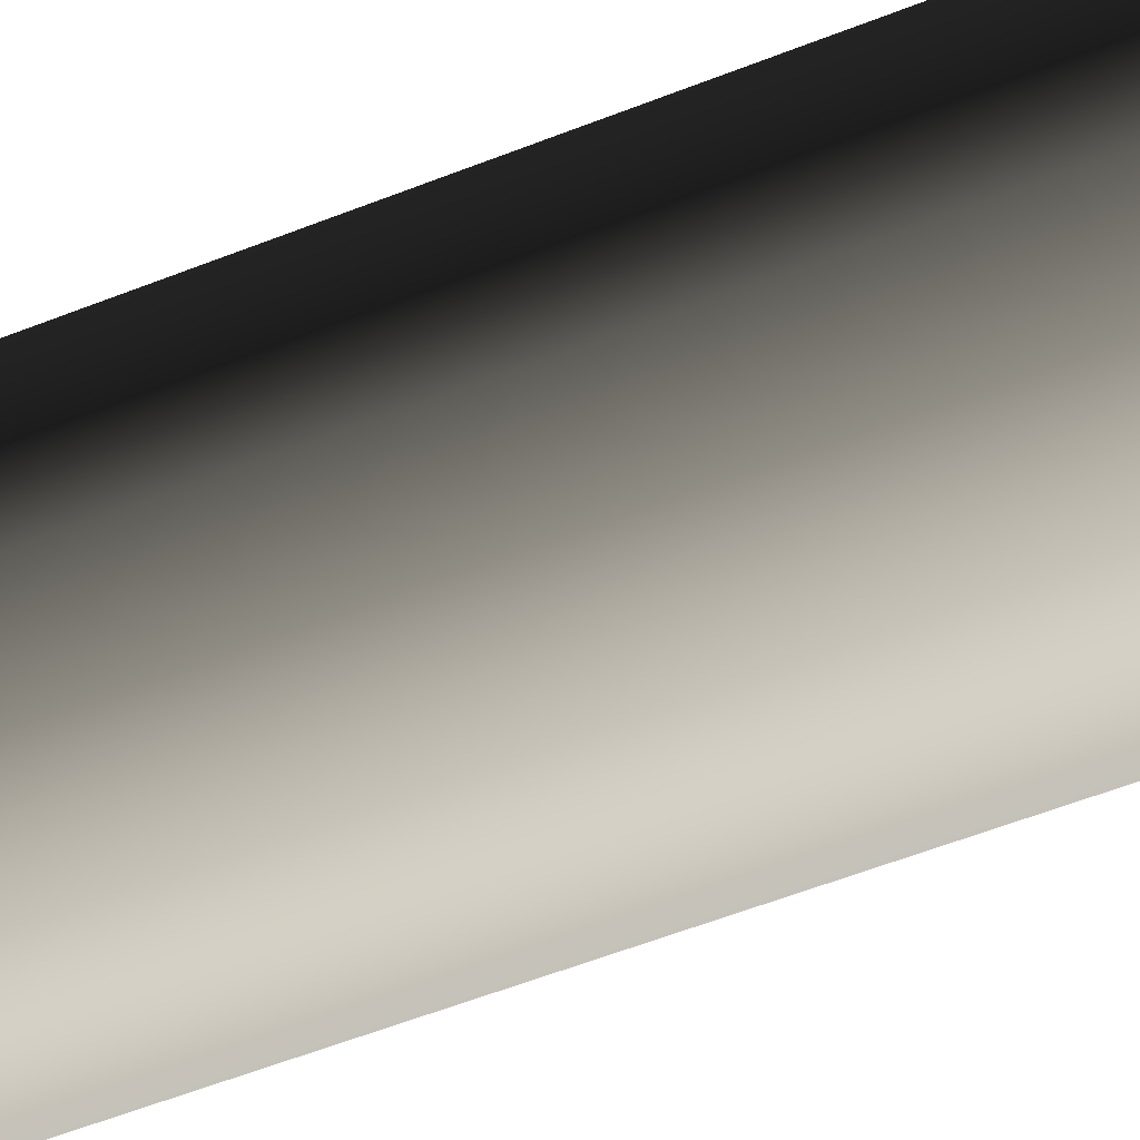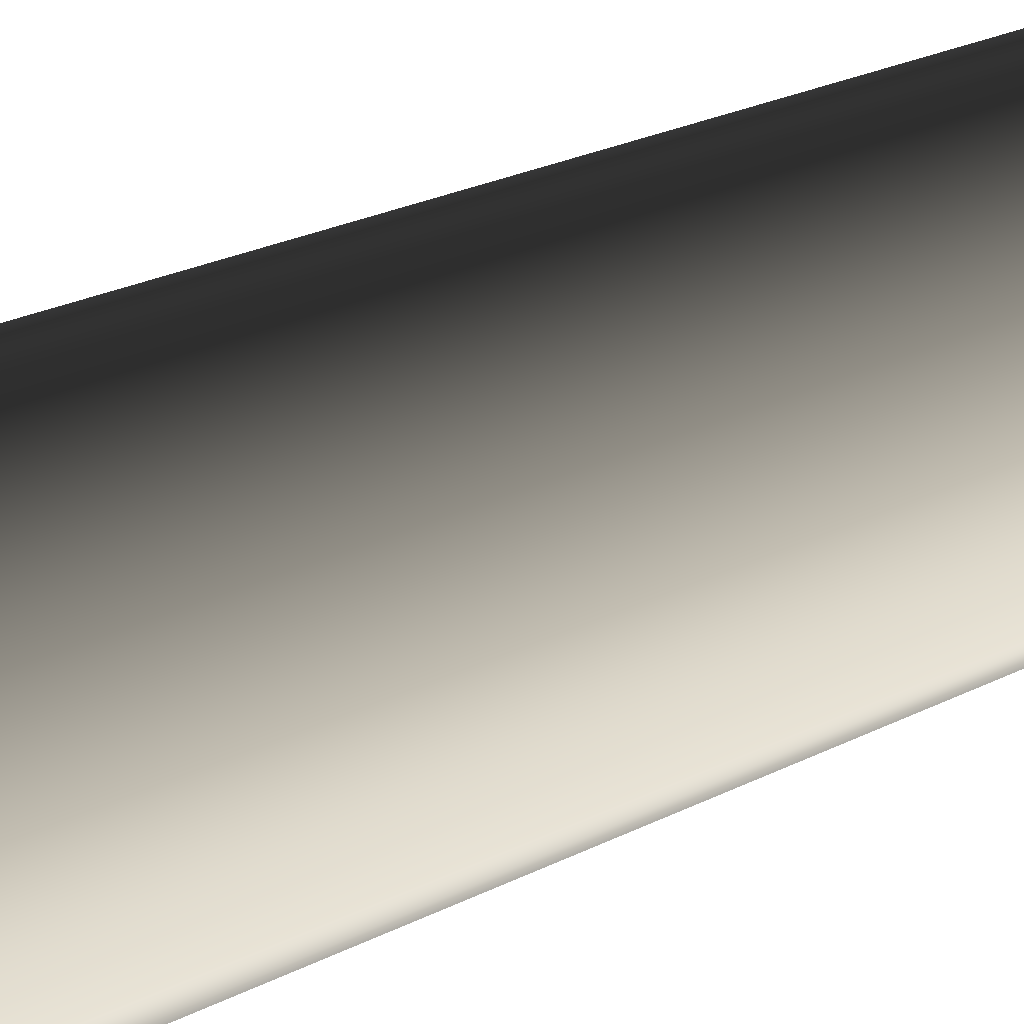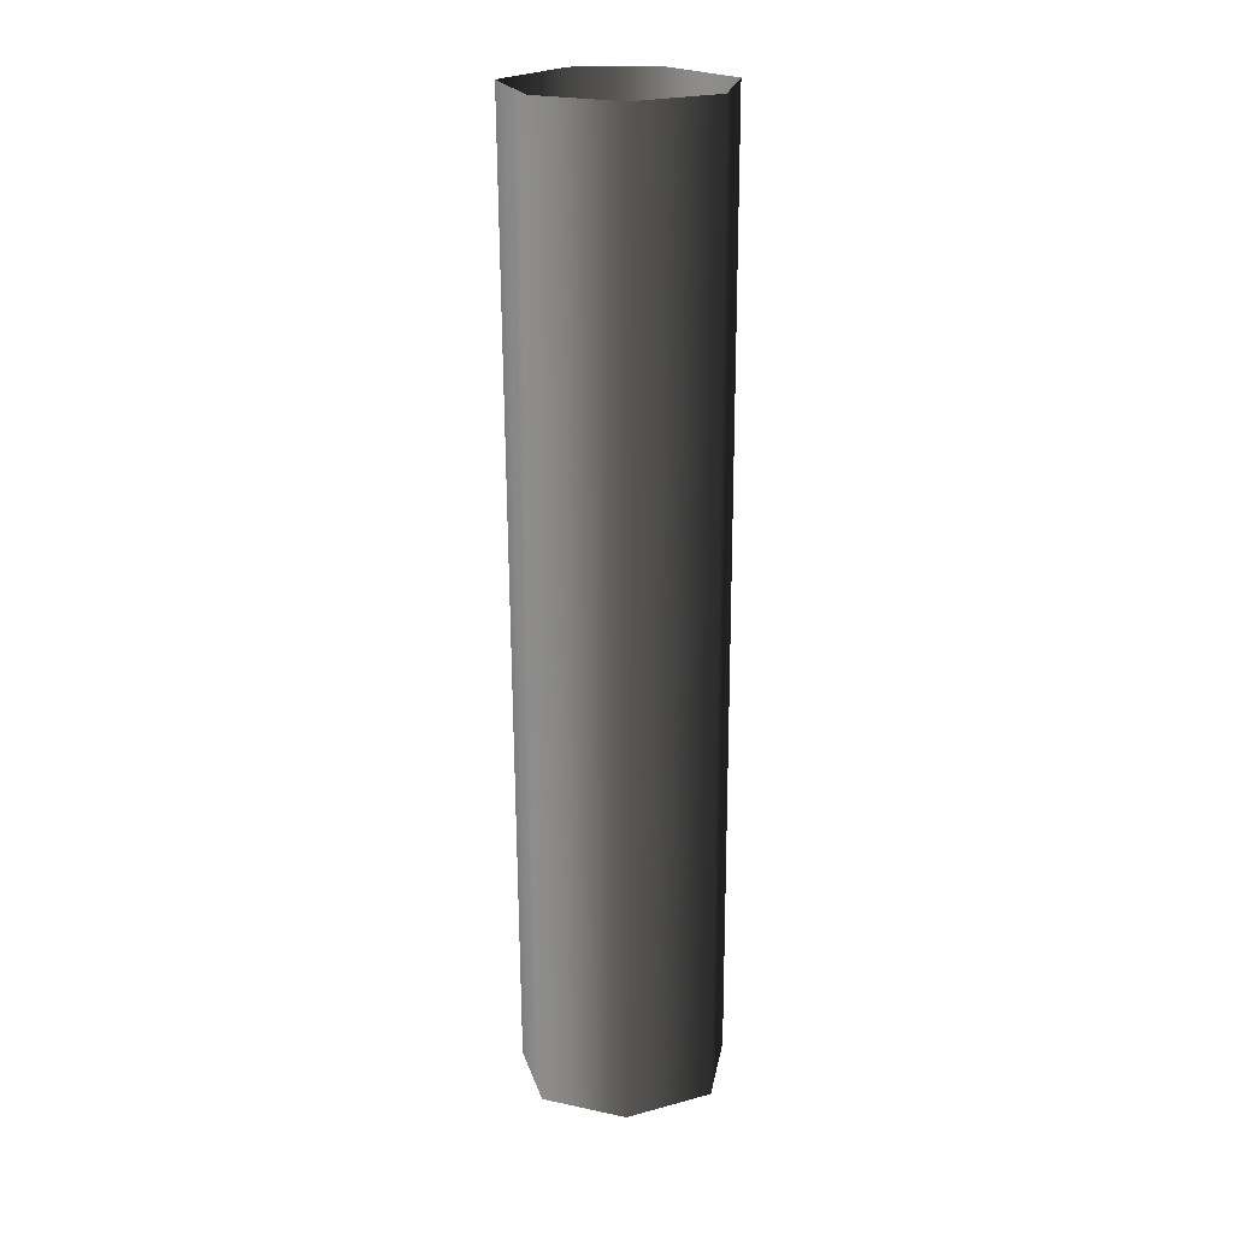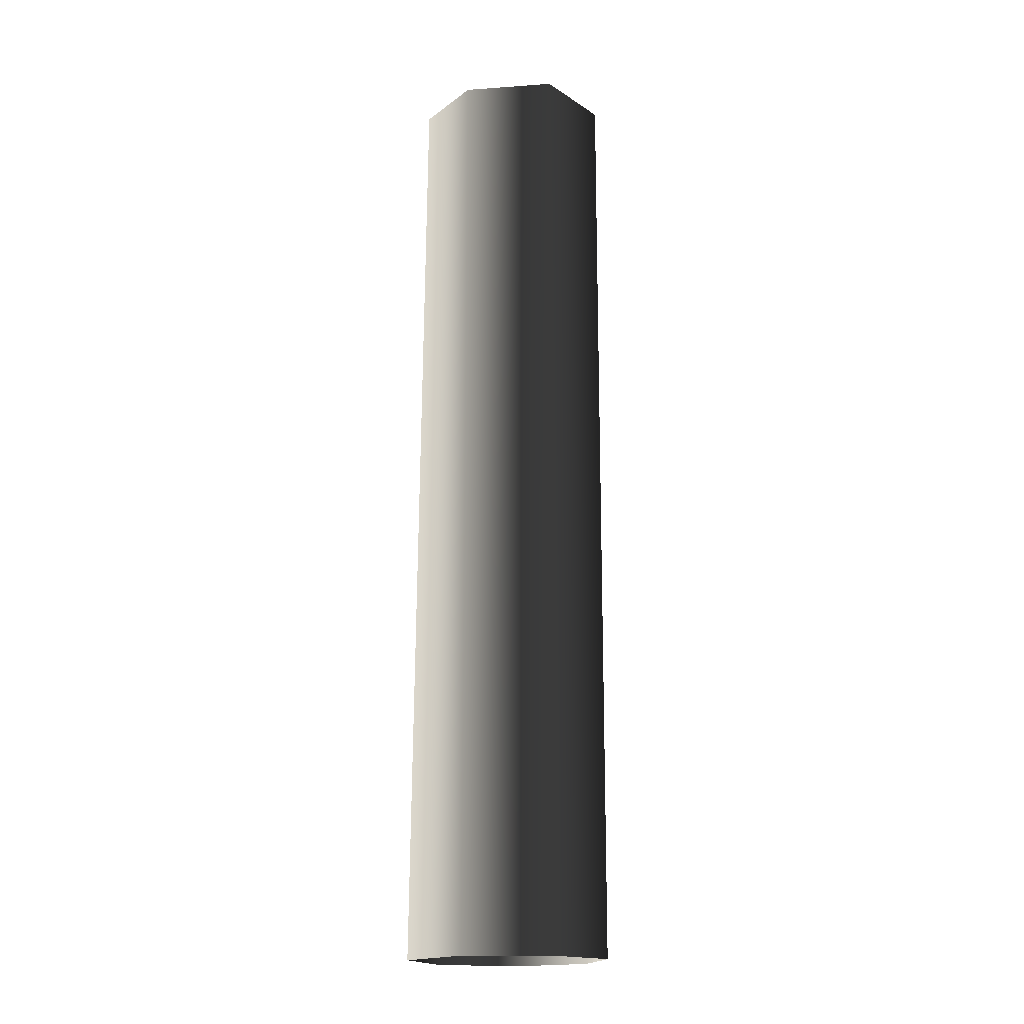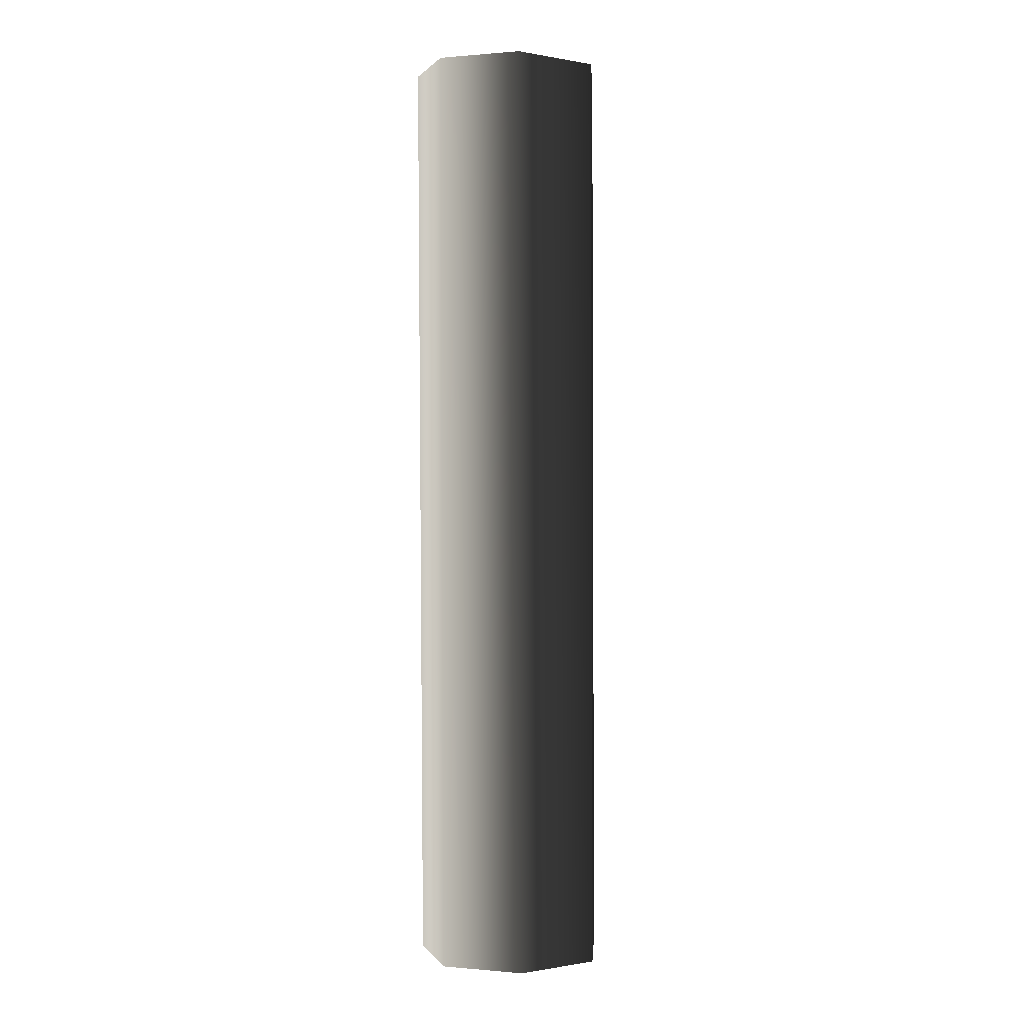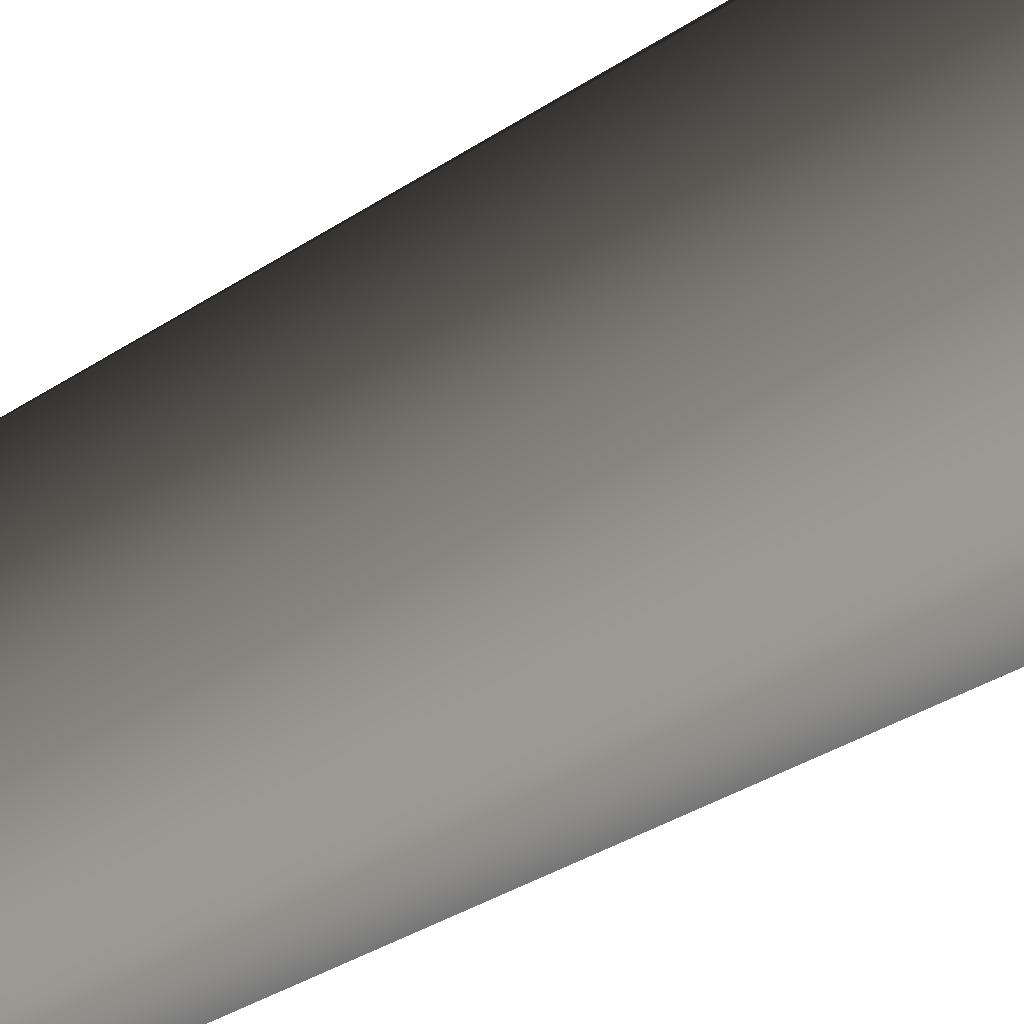
<metadata>
{"format":"obj","ext":"obj","renderer":"f3d","projection":"perspective","resolution":1024,"background":"white","views":[{"elev":-50.3,"azim":-66.0,"up":"+Z"},{"elev":16.2,"azim":-140.8,"up":"+Z"},{"elev":22.6,"azim":-170.8,"up":"+Y"},{"elev":-17.5,"azim":67.7,"up":"+Y"},{"elev":0.6,"azim":-72.8,"up":"+Y"},{"elev":-24.3,"azim":-39.6,"up":"+Z"}]}
</metadata>
<code>
v 0.005598 -2.64 -0.5164
v 0.471 2.64 -0.434
v 0.005439 2.64 -0.5454
v 0.4754 -2.64 -0.4269
v -0.4105 -2.64 -0.2369
v -0.3924 2.64 -0.2598
v 0.7043 2.64 -0.01366
v 0.6647 -2.64 -0.01858
v -0.4187 -2.64 0.2438
v -0.4054 2.64 0.2209
v -0.04855 -2.64 0.5635
v 0.01277 2.64 0.5345
v 0.4687 -2.64 0.439
v 0.4444 2.64 0.432
v 0.4687 -2.64 0.439
v 0.4444 2.64 0.432
g BigLog_LOD1_12443_9
f 1 3 2
f 2 4 1
f 3 1 5
f 5 6 3
f 4 2 7
f 7 8 4
f 6 5 9
f 9 10 6
f 10 9 11
f 11 12 10
f 12 11 13
f 13 14 12
f 15 8 7
f 7 16 15

</code>
